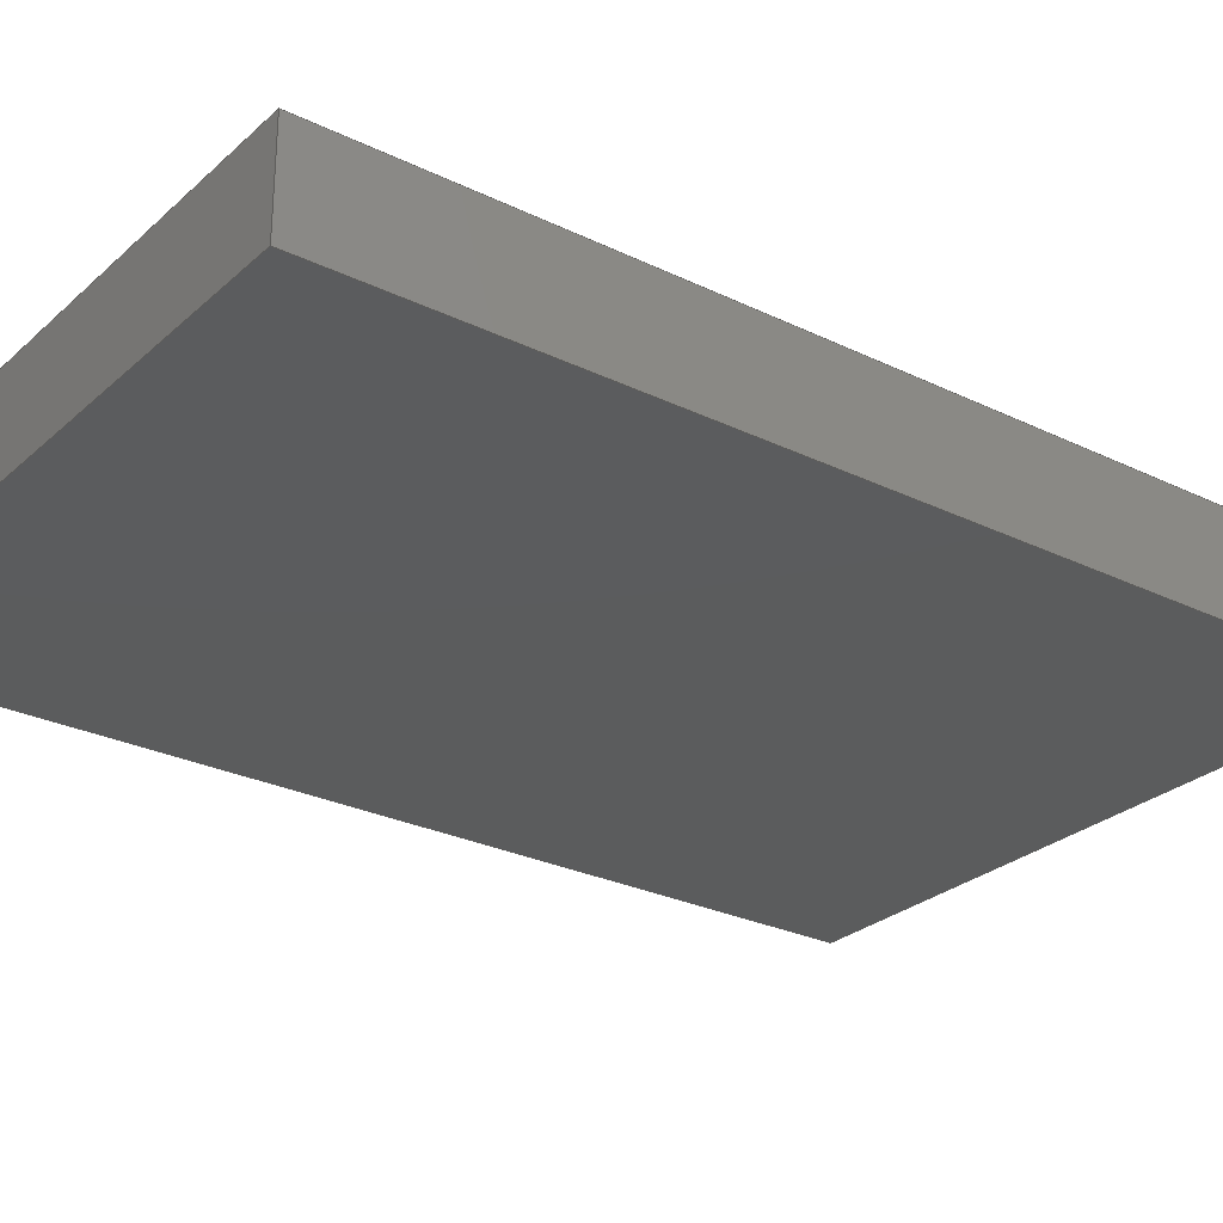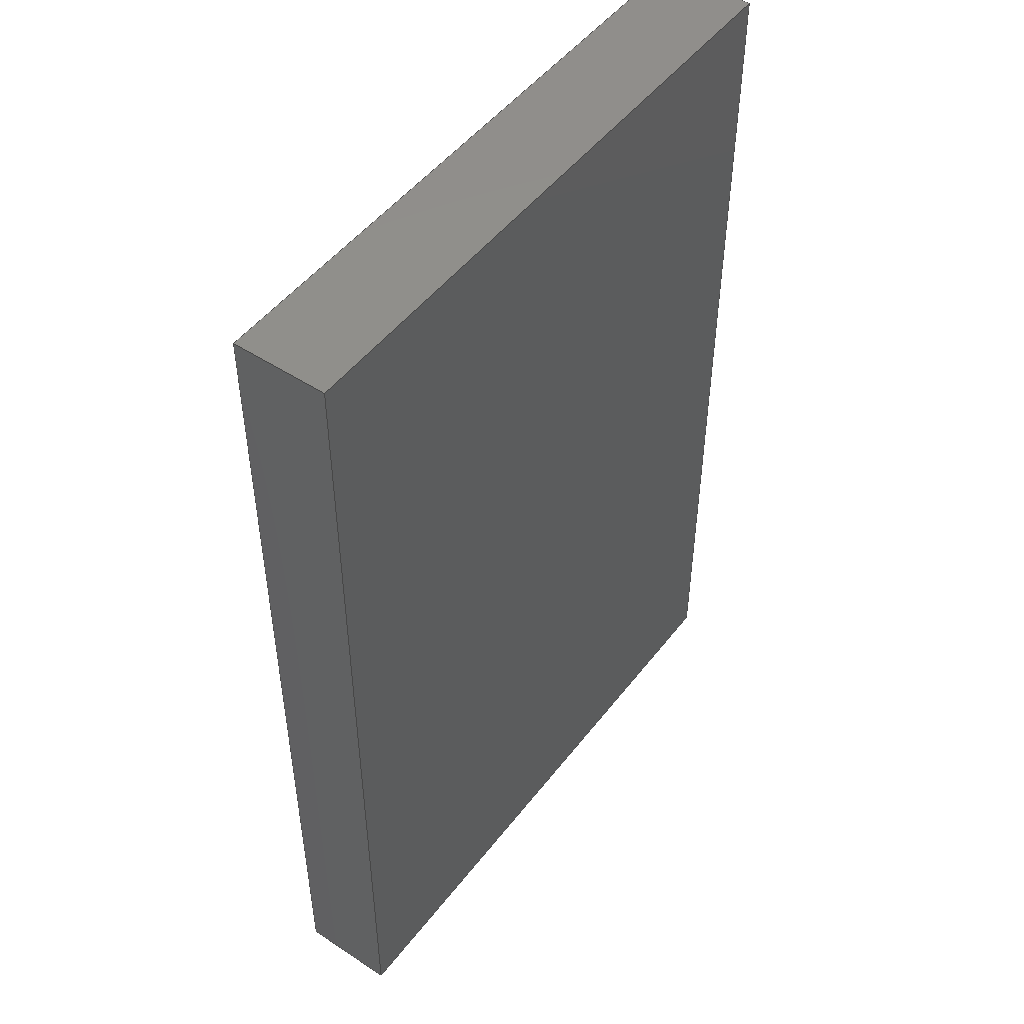
<metadata>
{"format":"step","ext":"step","renderer":"f3d","projection":"perspective","resolution":1024,"background":"white","views":[{"elev":-27.4,"azim":53.3,"up":"+Z"},{"elev":49.4,"azim":126.1,"up":"+Y"}]}
</metadata>
<code>
ISO-10303-21;
DATA;
#1 = APPLICATION_PROTOCOL_DEFINITION('international standard',
  'automotive_design',2000,#2);
#2 = APPLICATION_CONTEXT(
  'core data for automotive mechanical design processes');
#3 = SHAPE_DEFINITION_REPRESENTATION(#4,#10);
#4 = PRODUCT_DEFINITION_SHAPE('','',#5);
#5 = PRODUCT_DEFINITION('design','',#6,#9);
#6 = PRODUCT_DEFINITION_FORMATION('','',#7);
#7 = PRODUCT('BlueTooth','BlueTooth','',(#8));
#8 = PRODUCT_CONTEXT('',#2,'mechanical');
#9 = PRODUCT_DEFINITION_CONTEXT('part definition',#2,'design');
#10 = ADVANCED_BREP_SHAPE_REPRESENTATION('',(#11,#15),#345);
#11 = AXIS2_PLACEMENT_3D('',#12,#13,#14);
#12 = CARTESIAN_POINT('',(0,0,0));
#13 = DIRECTION('',(0,0,1));
#14 = DIRECTION('',(1,0,-0));
#15 = MANIFOLD_SOLID_BREP('',#16);
#16 = CLOSED_SHELL('',(#17,#137,#213,#284,#331,#338));
#17 = ADVANCED_FACE('',(#18),#32,.T.);
#18 = FACE_BOUND('',#19,.T.);
#19 = EDGE_LOOP('',(#20,#55,#83,#111));
#20 = ORIENTED_EDGE('',*,*,#21,.T.);
#21 = EDGE_CURVE('',#22,#24,#26,.T.);
#22 = VERTEX_POINT('',#23);
#23 = CARTESIAN_POINT('',(-121.5,-10,30));
#24 = VERTEX_POINT('',#25);
#25 = CARTESIAN_POINT('',(-101.5,-10,30));
#26 = SURFACE_CURVE('',#27,(#31,#43),.PCURVE_S1);
#27 = LINE('',#28,#29);
#28 = CARTESIAN_POINT('',(-121.5,-10,30));
#29 = VECTOR('',#30,1);
#30 = DIRECTION('',(1,8.674e-17,0));
#31 = PCURVE('',#32,#37);
#32 = PLANE('',#33);
#33 = AXIS2_PLACEMENT_3D('',#34,#35,#36);
#34 = CARTESIAN_POINT('',(-111.5,-10,33));
#35 = DIRECTION('',(8.674e-17,-1,0));
#36 = DIRECTION('',(-1,-8.674e-17,0));
#37 = DEFINITIONAL_REPRESENTATION('',(#38),#42);
#38 = LINE('',#39,#40);
#39 = CARTESIAN_POINT('',(10,3));
#40 = VECTOR('',#41,1);
#41 = DIRECTION('',(-1,0));
#42 = ( GEOMETRIC_REPRESENTATION_CONTEXT(2) 
PARAMETRIC_REPRESENTATION_CONTEXT() REPRESENTATION_CONTEXT('2D SPACE',''
  ) );
#43 = PCURVE('',#44,#49);
#44 = PLANE('',#45);
#45 = AXIS2_PLACEMENT_3D('',#46,#47,#48);
#46 = CARTESIAN_POINT('',(-81.48,0,30));
#47 = DIRECTION('',(-0,0,-1));
#48 = DIRECTION('',(-1,-0,0));
#49 = DEFINITIONAL_REPRESENTATION('',(#50),#54);
#50 = LINE('',#51,#52);
#51 = CARTESIAN_POINT('',(40,-10));
#52 = VECTOR('',#53,1);
#53 = DIRECTION('',(-1,8.674e-17));
#54 = ( GEOMETRIC_REPRESENTATION_CONTEXT(2) 
PARAMETRIC_REPRESENTATION_CONTEXT() REPRESENTATION_CONTEXT('2D SPACE',''
  ) );
#55 = ORIENTED_EDGE('',*,*,#56,.F.);
#56 = EDGE_CURVE('',#57,#24,#59,.T.);
#57 = VERTEX_POINT('',#58);
#58 = CARTESIAN_POINT('',(-101.5,-10,33));
#59 = SURFACE_CURVE('',#60,(#64,#71),.PCURVE_S1);
#60 = LINE('',#61,#62);
#61 = CARTESIAN_POINT('',(-101.5,-10,33));
#62 = VECTOR('',#63,1);
#63 = DIRECTION('',(0,0,-1));
#64 = PCURVE('',#32,#65);
#65 = DEFINITIONAL_REPRESENTATION('',(#66),#70);
#66 = LINE('',#67,#68);
#67 = CARTESIAN_POINT('',(-10,0));
#68 = VECTOR('',#69,1);
#69 = DIRECTION('',(-0,1));
#70 = ( GEOMETRIC_REPRESENTATION_CONTEXT(2) 
PARAMETRIC_REPRESENTATION_CONTEXT() REPRESENTATION_CONTEXT('2D SPACE',''
  ) );
#71 = PCURVE('',#72,#77);
#72 = PLANE('',#73);
#73 = AXIS2_PLACEMENT_3D('',#74,#75,#76);
#74 = CARTESIAN_POINT('',(-101.5,5,33));
#75 = DIRECTION('',(1,0,0));
#76 = DIRECTION('',(0,-1,0));
#77 = DEFINITIONAL_REPRESENTATION('',(#78),#82);
#78 = LINE('',#79,#80);
#79 = CARTESIAN_POINT('',(15,0));
#80 = VECTOR('',#81,1);
#81 = DIRECTION('',(0,1));
#82 = ( GEOMETRIC_REPRESENTATION_CONTEXT(2) 
PARAMETRIC_REPRESENTATION_CONTEXT() REPRESENTATION_CONTEXT('2D SPACE',''
  ) );
#83 = ORIENTED_EDGE('',*,*,#84,.F.);
#84 = EDGE_CURVE('',#85,#57,#87,.T.);
#85 = VERTEX_POINT('',#86);
#86 = CARTESIAN_POINT('',(-121.5,-10,33));
#87 = SURFACE_CURVE('',#88,(#92,#99),.PCURVE_S1);
#88 = LINE('',#89,#90);
#89 = CARTESIAN_POINT('',(-121.5,-10,33));
#90 = VECTOR('',#91,1);
#91 = DIRECTION('',(1,8.674e-17,0));
#92 = PCURVE('',#32,#93);
#93 = DEFINITIONAL_REPRESENTATION('',(#94),#98);
#94 = LINE('',#95,#96);
#95 = CARTESIAN_POINT('',(10,-0));
#96 = VECTOR('',#97,1);
#97 = DIRECTION('',(-1,0));
#98 = ( GEOMETRIC_REPRESENTATION_CONTEXT(2) 
PARAMETRIC_REPRESENTATION_CONTEXT() REPRESENTATION_CONTEXT('2D SPACE',''
  ) );
#99 = PCURVE('',#100,#105);
#100 = PLANE('',#101);
#101 = AXIS2_PLACEMENT_3D('',#102,#103,#104);
#102 = CARTESIAN_POINT('',(-81.48,0,33));
#103 = DIRECTION('',(-0,0,-1));
#104 = DIRECTION('',(-1,-0,0));
#105 = DEFINITIONAL_REPRESENTATION('',(#106),#110);
#106 = LINE('',#107,#108);
#107 = CARTESIAN_POINT('',(40,-10));
#108 = VECTOR('',#109,1);
#109 = DIRECTION('',(-1,8.674e-17));
#110 = ( GEOMETRIC_REPRESENTATION_CONTEXT(2) 
PARAMETRIC_REPRESENTATION_CONTEXT() REPRESENTATION_CONTEXT('2D SPACE',''
  ) );
#111 = ORIENTED_EDGE('',*,*,#112,.T.);
#112 = EDGE_CURVE('',#85,#22,#113,.T.);
#113 = SURFACE_CURVE('',#114,(#118,#125),.PCURVE_S1);
#114 = LINE('',#115,#116);
#115 = CARTESIAN_POINT('',(-121.5,-10,33));
#116 = VECTOR('',#117,1);
#117 = DIRECTION('',(0,0,-1));
#118 = PCURVE('',#32,#119);
#119 = DEFINITIONAL_REPRESENTATION('',(#120),#124);
#120 = LINE('',#121,#122);
#121 = CARTESIAN_POINT('',(10,-0));
#122 = VECTOR('',#123,1);
#123 = DIRECTION('',(-0,1));
#124 = ( GEOMETRIC_REPRESENTATION_CONTEXT(2) 
PARAMETRIC_REPRESENTATION_CONTEXT() REPRESENTATION_CONTEXT('2D SPACE',''
  ) );
#125 = PCURVE('',#126,#131);
#126 = PLANE('',#127);
#127 = AXIS2_PLACEMENT_3D('',#128,#129,#130);
#128 = CARTESIAN_POINT('',(-121.5,5,33));
#129 = DIRECTION('',(-1,0,0));
#130 = DIRECTION('',(0,1,0));
#131 = DEFINITIONAL_REPRESENTATION('',(#132),#136);
#132 = LINE('',#133,#134);
#133 = CARTESIAN_POINT('',(-15,0));
#134 = VECTOR('',#135,1);
#135 = DIRECTION('',(0,1));
#136 = ( GEOMETRIC_REPRESENTATION_CONTEXT(2) 
PARAMETRIC_REPRESENTATION_CONTEXT() REPRESENTATION_CONTEXT('2D SPACE',''
  ) );
#137 = ADVANCED_FACE('',(#138),#72,.T.);
#138 = FACE_BOUND('',#139,.T.);
#139 = EDGE_LOOP('',(#140,#163,#191,#212));
#140 = ORIENTED_EDGE('',*,*,#141,.T.);
#141 = EDGE_CURVE('',#24,#142,#144,.T.);
#142 = VERTEX_POINT('',#143);
#143 = CARTESIAN_POINT('',(-101.5,20,30));
#144 = SURFACE_CURVE('',#145,(#149,#156),.PCURVE_S1);
#145 = LINE('',#146,#147);
#146 = CARTESIAN_POINT('',(-101.5,-10,30));
#147 = VECTOR('',#148,1);
#148 = DIRECTION('',(0,1,0));
#149 = PCURVE('',#72,#150);
#150 = DEFINITIONAL_REPRESENTATION('',(#151),#155);
#151 = LINE('',#152,#153);
#152 = CARTESIAN_POINT('',(15,3));
#153 = VECTOR('',#154,1);
#154 = DIRECTION('',(-1,0));
#155 = ( GEOMETRIC_REPRESENTATION_CONTEXT(2) 
PARAMETRIC_REPRESENTATION_CONTEXT() REPRESENTATION_CONTEXT('2D SPACE',''
  ) );
#156 = PCURVE('',#44,#157);
#157 = DEFINITIONAL_REPRESENTATION('',(#158),#162);
#158 = LINE('',#159,#160);
#159 = CARTESIAN_POINT('',(20,-10));
#160 = VECTOR('',#161,1);
#161 = DIRECTION('',(0,1));
#162 = ( GEOMETRIC_REPRESENTATION_CONTEXT(2) 
PARAMETRIC_REPRESENTATION_CONTEXT() REPRESENTATION_CONTEXT('2D SPACE',''
  ) );
#163 = ORIENTED_EDGE('',*,*,#164,.F.);
#164 = EDGE_CURVE('',#165,#142,#167,.T.);
#165 = VERTEX_POINT('',#166);
#166 = CARTESIAN_POINT('',(-101.5,20,33));
#167 = SURFACE_CURVE('',#168,(#172,#179),.PCURVE_S1);
#168 = LINE('',#169,#170);
#169 = CARTESIAN_POINT('',(-101.5,20,33));
#170 = VECTOR('',#171,1);
#171 = DIRECTION('',(0,0,-1));
#172 = PCURVE('',#72,#173);
#173 = DEFINITIONAL_REPRESENTATION('',(#174),#178);
#174 = LINE('',#175,#176);
#175 = CARTESIAN_POINT('',(-15,0));
#176 = VECTOR('',#177,1);
#177 = DIRECTION('',(0,1));
#178 = ( GEOMETRIC_REPRESENTATION_CONTEXT(2) 
PARAMETRIC_REPRESENTATION_CONTEXT() REPRESENTATION_CONTEXT('2D SPACE',''
  ) );
#179 = PCURVE('',#180,#185);
#180 = PLANE('',#181);
#181 = AXIS2_PLACEMENT_3D('',#182,#183,#184);
#182 = CARTESIAN_POINT('',(-111.5,20,33));
#183 = DIRECTION('',(-0,1,0));
#184 = DIRECTION('',(1,0,0));
#185 = DEFINITIONAL_REPRESENTATION('',(#186),#190);
#186 = LINE('',#187,#188);
#187 = CARTESIAN_POINT('',(10,0));
#188 = VECTOR('',#189,1);
#189 = DIRECTION('',(0,1));
#190 = ( GEOMETRIC_REPRESENTATION_CONTEXT(2) 
PARAMETRIC_REPRESENTATION_CONTEXT() REPRESENTATION_CONTEXT('2D SPACE',''
  ) );
#191 = ORIENTED_EDGE('',*,*,#192,.F.);
#192 = EDGE_CURVE('',#57,#165,#193,.T.);
#193 = SURFACE_CURVE('',#194,(#198,#205),.PCURVE_S1);
#194 = LINE('',#195,#196);
#195 = CARTESIAN_POINT('',(-101.5,-10,33));
#196 = VECTOR('',#197,1);
#197 = DIRECTION('',(0,1,0));
#198 = PCURVE('',#72,#199);
#199 = DEFINITIONAL_REPRESENTATION('',(#200),#204);
#200 = LINE('',#201,#202);
#201 = CARTESIAN_POINT('',(15,0));
#202 = VECTOR('',#203,1);
#203 = DIRECTION('',(-1,0));
#204 = ( GEOMETRIC_REPRESENTATION_CONTEXT(2) 
PARAMETRIC_REPRESENTATION_CONTEXT() REPRESENTATION_CONTEXT('2D SPACE',''
  ) );
#205 = PCURVE('',#100,#206);
#206 = DEFINITIONAL_REPRESENTATION('',(#207),#211);
#207 = LINE('',#208,#209);
#208 = CARTESIAN_POINT('',(20,-10));
#209 = VECTOR('',#210,1);
#210 = DIRECTION('',(0,1));
#211 = ( GEOMETRIC_REPRESENTATION_CONTEXT(2) 
PARAMETRIC_REPRESENTATION_CONTEXT() REPRESENTATION_CONTEXT('2D SPACE',''
  ) );
#212 = ORIENTED_EDGE('',*,*,#56,.T.);
#213 = ADVANCED_FACE('',(#214),#180,.T.);
#214 = FACE_BOUND('',#215,.T.);
#215 = EDGE_LOOP('',(#216,#239,#262,#283));
#216 = ORIENTED_EDGE('',*,*,#217,.T.);
#217 = EDGE_CURVE('',#142,#218,#220,.T.);
#218 = VERTEX_POINT('',#219);
#219 = CARTESIAN_POINT('',(-121.5,20,30));
#220 = SURFACE_CURVE('',#221,(#225,#232),.PCURVE_S1);
#221 = LINE('',#222,#223);
#222 = CARTESIAN_POINT('',(-101.5,20,30));
#223 = VECTOR('',#224,1);
#224 = DIRECTION('',(-1,0,0));
#225 = PCURVE('',#180,#226);
#226 = DEFINITIONAL_REPRESENTATION('',(#227),#231);
#227 = LINE('',#228,#229);
#228 = CARTESIAN_POINT('',(10,3));
#229 = VECTOR('',#230,1);
#230 = DIRECTION('',(-1,0));
#231 = ( GEOMETRIC_REPRESENTATION_CONTEXT(2) 
PARAMETRIC_REPRESENTATION_CONTEXT() REPRESENTATION_CONTEXT('2D SPACE',''
  ) );
#232 = PCURVE('',#44,#233);
#233 = DEFINITIONAL_REPRESENTATION('',(#234),#238);
#234 = LINE('',#235,#236);
#235 = CARTESIAN_POINT('',(20,20));
#236 = VECTOR('',#237,1);
#237 = DIRECTION('',(1,0));
#238 = ( GEOMETRIC_REPRESENTATION_CONTEXT(2) 
PARAMETRIC_REPRESENTATION_CONTEXT() REPRESENTATION_CONTEXT('2D SPACE',''
  ) );
#239 = ORIENTED_EDGE('',*,*,#240,.F.);
#240 = EDGE_CURVE('',#241,#218,#243,.T.);
#241 = VERTEX_POINT('',#242);
#242 = CARTESIAN_POINT('',(-121.5,20,33));
#243 = SURFACE_CURVE('',#244,(#248,#255),.PCURVE_S1);
#244 = LINE('',#245,#246);
#245 = CARTESIAN_POINT('',(-121.5,20,33));
#246 = VECTOR('',#247,1);
#247 = DIRECTION('',(0,0,-1));
#248 = PCURVE('',#180,#249);
#249 = DEFINITIONAL_REPRESENTATION('',(#250),#254);
#250 = LINE('',#251,#252);
#251 = CARTESIAN_POINT('',(-10,0));
#252 = VECTOR('',#253,1);
#253 = DIRECTION('',(0,1));
#254 = ( GEOMETRIC_REPRESENTATION_CONTEXT(2) 
PARAMETRIC_REPRESENTATION_CONTEXT() REPRESENTATION_CONTEXT('2D SPACE',''
  ) );
#255 = PCURVE('',#126,#256);
#256 = DEFINITIONAL_REPRESENTATION('',(#257),#261);
#257 = LINE('',#258,#259);
#258 = CARTESIAN_POINT('',(15,0));
#259 = VECTOR('',#260,1);
#260 = DIRECTION('',(0,1));
#261 = ( GEOMETRIC_REPRESENTATION_CONTEXT(2) 
PARAMETRIC_REPRESENTATION_CONTEXT() REPRESENTATION_CONTEXT('2D SPACE',''
  ) );
#262 = ORIENTED_EDGE('',*,*,#263,.F.);
#263 = EDGE_CURVE('',#165,#241,#264,.T.);
#264 = SURFACE_CURVE('',#265,(#269,#276),.PCURVE_S1);
#265 = LINE('',#266,#267);
#266 = CARTESIAN_POINT('',(-101.5,20,33));
#267 = VECTOR('',#268,1);
#268 = DIRECTION('',(-1,0,0));
#269 = PCURVE('',#180,#270);
#270 = DEFINITIONAL_REPRESENTATION('',(#271),#275);
#271 = LINE('',#272,#273);
#272 = CARTESIAN_POINT('',(10,0));
#273 = VECTOR('',#274,1);
#274 = DIRECTION('',(-1,0));
#275 = ( GEOMETRIC_REPRESENTATION_CONTEXT(2) 
PARAMETRIC_REPRESENTATION_CONTEXT() REPRESENTATION_CONTEXT('2D SPACE',''
  ) );
#276 = PCURVE('',#100,#277);
#277 = DEFINITIONAL_REPRESENTATION('',(#278),#282);
#278 = LINE('',#279,#280);
#279 = CARTESIAN_POINT('',(20,20));
#280 = VECTOR('',#281,1);
#281 = DIRECTION('',(1,0));
#282 = ( GEOMETRIC_REPRESENTATION_CONTEXT(2) 
PARAMETRIC_REPRESENTATION_CONTEXT() REPRESENTATION_CONTEXT('2D SPACE',''
  ) );
#283 = ORIENTED_EDGE('',*,*,#164,.T.);
#284 = ADVANCED_FACE('',(#285),#126,.T.);
#285 = FACE_BOUND('',#286,.T.);
#286 = EDGE_LOOP('',(#287,#308,#309,#330));
#287 = ORIENTED_EDGE('',*,*,#288,.T.);
#288 = EDGE_CURVE('',#218,#22,#289,.T.);
#289 = SURFACE_CURVE('',#290,(#294,#301),.PCURVE_S1);
#290 = LINE('',#291,#292);
#291 = CARTESIAN_POINT('',(-121.5,20,30));
#292 = VECTOR('',#293,1);
#293 = DIRECTION('',(0,-1,0));
#294 = PCURVE('',#126,#295);
#295 = DEFINITIONAL_REPRESENTATION('',(#296),#300);
#296 = LINE('',#297,#298);
#297 = CARTESIAN_POINT('',(15,3));
#298 = VECTOR('',#299,1);
#299 = DIRECTION('',(-1,0));
#300 = ( GEOMETRIC_REPRESENTATION_CONTEXT(2) 
PARAMETRIC_REPRESENTATION_CONTEXT() REPRESENTATION_CONTEXT('2D SPACE',''
  ) );
#301 = PCURVE('',#44,#302);
#302 = DEFINITIONAL_REPRESENTATION('',(#303),#307);
#303 = LINE('',#304,#305);
#304 = CARTESIAN_POINT('',(40,20));
#305 = VECTOR('',#306,1);
#306 = DIRECTION('',(0,-1));
#307 = ( GEOMETRIC_REPRESENTATION_CONTEXT(2) 
PARAMETRIC_REPRESENTATION_CONTEXT() REPRESENTATION_CONTEXT('2D SPACE',''
  ) );
#308 = ORIENTED_EDGE('',*,*,#112,.F.);
#309 = ORIENTED_EDGE('',*,*,#310,.F.);
#310 = EDGE_CURVE('',#241,#85,#311,.T.);
#311 = SURFACE_CURVE('',#312,(#316,#323),.PCURVE_S1);
#312 = LINE('',#313,#314);
#313 = CARTESIAN_POINT('',(-121.5,20,33));
#314 = VECTOR('',#315,1);
#315 = DIRECTION('',(0,-1,0));
#316 = PCURVE('',#126,#317);
#317 = DEFINITIONAL_REPRESENTATION('',(#318),#322);
#318 = LINE('',#319,#320);
#319 = CARTESIAN_POINT('',(15,0));
#320 = VECTOR('',#321,1);
#321 = DIRECTION('',(-1,0));
#322 = ( GEOMETRIC_REPRESENTATION_CONTEXT(2) 
PARAMETRIC_REPRESENTATION_CONTEXT() REPRESENTATION_CONTEXT('2D SPACE',''
  ) );
#323 = PCURVE('',#100,#324);
#324 = DEFINITIONAL_REPRESENTATION('',(#325),#329);
#325 = LINE('',#326,#327);
#326 = CARTESIAN_POINT('',(40,20));
#327 = VECTOR('',#328,1);
#328 = DIRECTION('',(0,-1));
#329 = ( GEOMETRIC_REPRESENTATION_CONTEXT(2) 
PARAMETRIC_REPRESENTATION_CONTEXT() REPRESENTATION_CONTEXT('2D SPACE',''
  ) );
#330 = ORIENTED_EDGE('',*,*,#240,.T.);
#331 = ADVANCED_FACE('',(#332),#44,.T.);
#332 = FACE_BOUND('',#333,.T.);
#333 = EDGE_LOOP('',(#334,#335,#336,#337));
#334 = ORIENTED_EDGE('',*,*,#21,.F.);
#335 = ORIENTED_EDGE('',*,*,#288,.F.);
#336 = ORIENTED_EDGE('',*,*,#217,.F.);
#337 = ORIENTED_EDGE('',*,*,#141,.F.);
#338 = ADVANCED_FACE('',(#339),#100,.F.);
#339 = FACE_BOUND('',#340,.T.);
#340 = EDGE_LOOP('',(#341,#342,#343,#344));
#341 = ORIENTED_EDGE('',*,*,#310,.T.);
#342 = ORIENTED_EDGE('',*,*,#84,.T.);
#343 = ORIENTED_EDGE('',*,*,#192,.T.);
#344 = ORIENTED_EDGE('',*,*,#263,.T.);
#345 = ( GEOMETRIC_REPRESENTATION_CONTEXT(3) 
GLOBAL_UNCERTAINTY_ASSIGNED_CONTEXT((#349)) GLOBAL_UNIT_ASSIGNED_CONTEXT
((#346,#347,#348)) REPRESENTATION_CONTEXT('Context #1',
  '3D Context with UNIT and UNCERTAINTY') );
#346 = ( LENGTH_UNIT() NAMED_UNIT(*) SI_UNIT(.MILLI.,.METRE.) );
#347 = ( NAMED_UNIT(*) PLANE_ANGLE_UNIT() SI_UNIT($,.RADIAN.) );
#348 = ( NAMED_UNIT(*) SI_UNIT($,.STERADIAN.) SOLID_ANGLE_UNIT() );
#349 = UNCERTAINTY_MEASURE_WITH_UNIT(LENGTH_MEASURE(1e-07),#346,
  'distance_accuracy_value','confusion accuracy');
#350 = PRODUCT_RELATED_PRODUCT_CATEGORY('part',$,(#7));
#351 = MECHANICAL_DESIGN_GEOMETRIC_PRESENTATION_REPRESENTATION('',(#352,
    #360,#367,#374,#381,#388),#345);
#352 = STYLED_ITEM('color',(#353),#17);
#353 = PRESENTATION_STYLE_ASSIGNMENT((#354));
#354 = SURFACE_STYLE_USAGE(.BOTH.,#355);
#355 = SURFACE_SIDE_STYLE('',(#356));
#356 = SURFACE_STYLE_FILL_AREA(#357);
#357 = FILL_AREA_STYLE('',(#358));
#358 = FILL_AREA_STYLE_COLOUR('',#359);
#359 = COLOUR_RGB('',0.5608,0.6863,0.5608);
#360 = STYLED_ITEM('color',(#361),#137);
#361 = PRESENTATION_STYLE_ASSIGNMENT((#362));
#362 = SURFACE_STYLE_USAGE(.BOTH.,#363);
#363 = SURFACE_SIDE_STYLE('',(#364));
#364 = SURFACE_STYLE_FILL_AREA(#365);
#365 = FILL_AREA_STYLE('',(#366));
#366 = FILL_AREA_STYLE_COLOUR('',#359);
#367 = STYLED_ITEM('color',(#368),#213);
#368 = PRESENTATION_STYLE_ASSIGNMENT((#369));
#369 = SURFACE_STYLE_USAGE(.BOTH.,#370);
#370 = SURFACE_SIDE_STYLE('',(#371));
#371 = SURFACE_STYLE_FILL_AREA(#372);
#372 = FILL_AREA_STYLE('',(#373));
#373 = FILL_AREA_STYLE_COLOUR('',#359);
#374 = STYLED_ITEM('color',(#375),#284);
#375 = PRESENTATION_STYLE_ASSIGNMENT((#376));
#376 = SURFACE_STYLE_USAGE(.BOTH.,#377);
#377 = SURFACE_SIDE_STYLE('',(#378));
#378 = SURFACE_STYLE_FILL_AREA(#379);
#379 = FILL_AREA_STYLE('',(#380));
#380 = FILL_AREA_STYLE_COLOUR('',#359);
#381 = STYLED_ITEM('color',(#382),#331);
#382 = PRESENTATION_STYLE_ASSIGNMENT((#383));
#383 = SURFACE_STYLE_USAGE(.BOTH.,#384);
#384 = SURFACE_SIDE_STYLE('',(#385));
#385 = SURFACE_STYLE_FILL_AREA(#386);
#386 = FILL_AREA_STYLE('',(#387));
#387 = FILL_AREA_STYLE_COLOUR('',#359);
#388 = STYLED_ITEM('color',(#389),#338);
#389 = PRESENTATION_STYLE_ASSIGNMENT((#390));
#390 = SURFACE_STYLE_USAGE(.BOTH.,#391);
#391 = SURFACE_SIDE_STYLE('',(#392));
#392 = SURFACE_STYLE_FILL_AREA(#393);
#393 = FILL_AREA_STYLE('',(#394));
#394 = FILL_AREA_STYLE_COLOUR('',#359);
ENDSEC;
END-ISO-10303-21;

</code>
